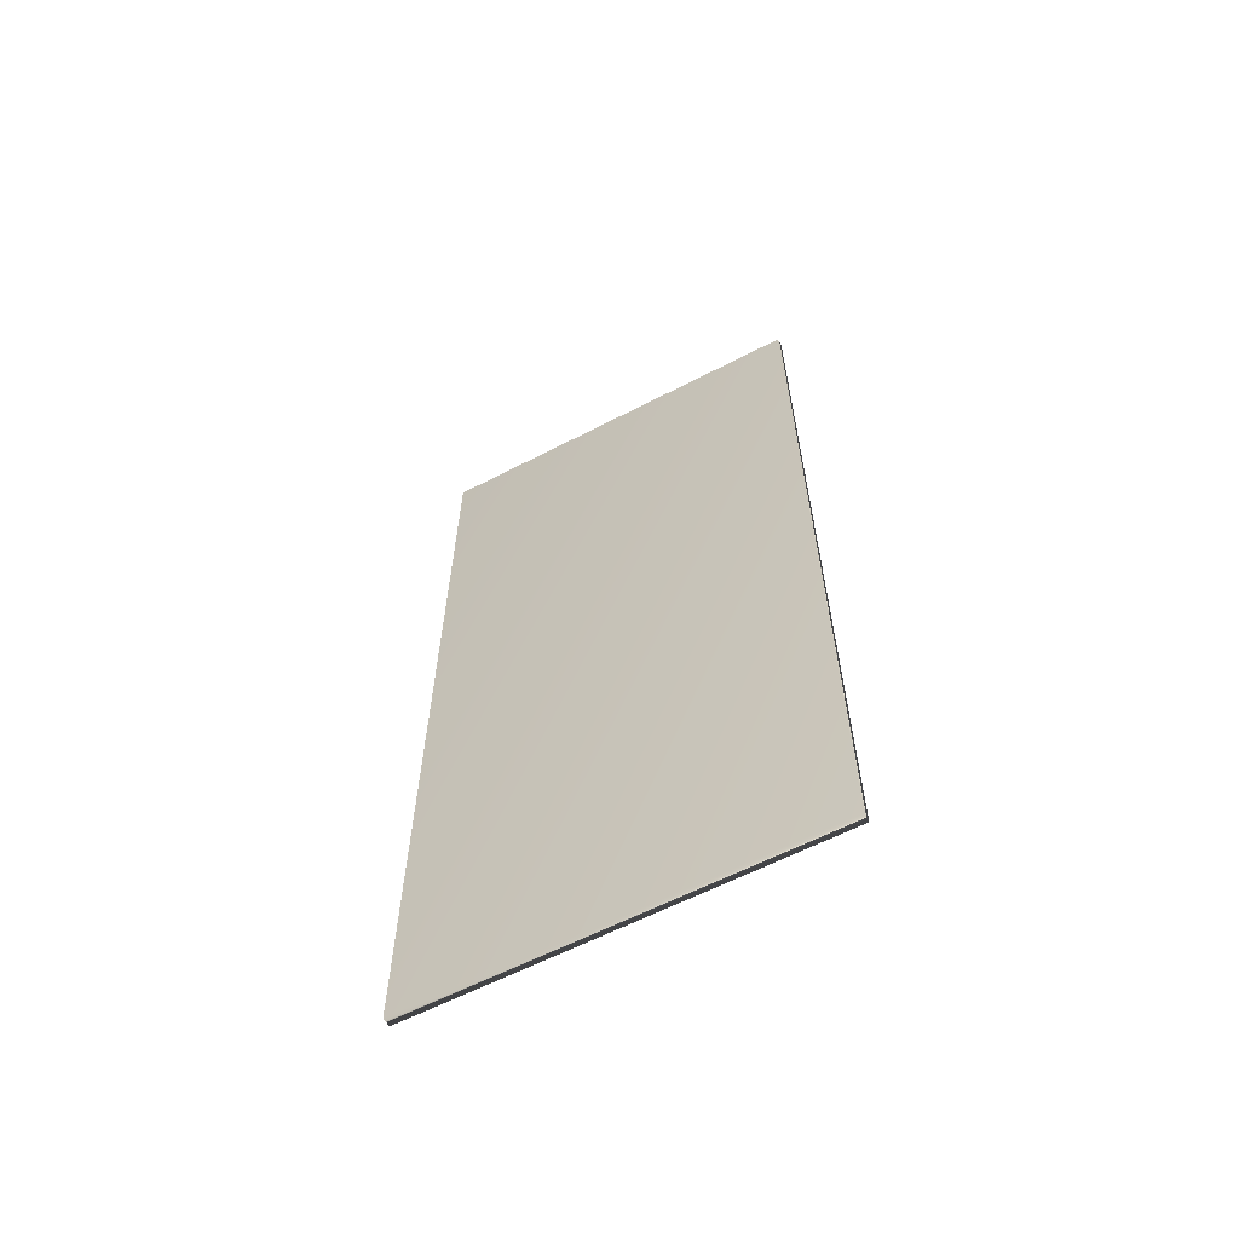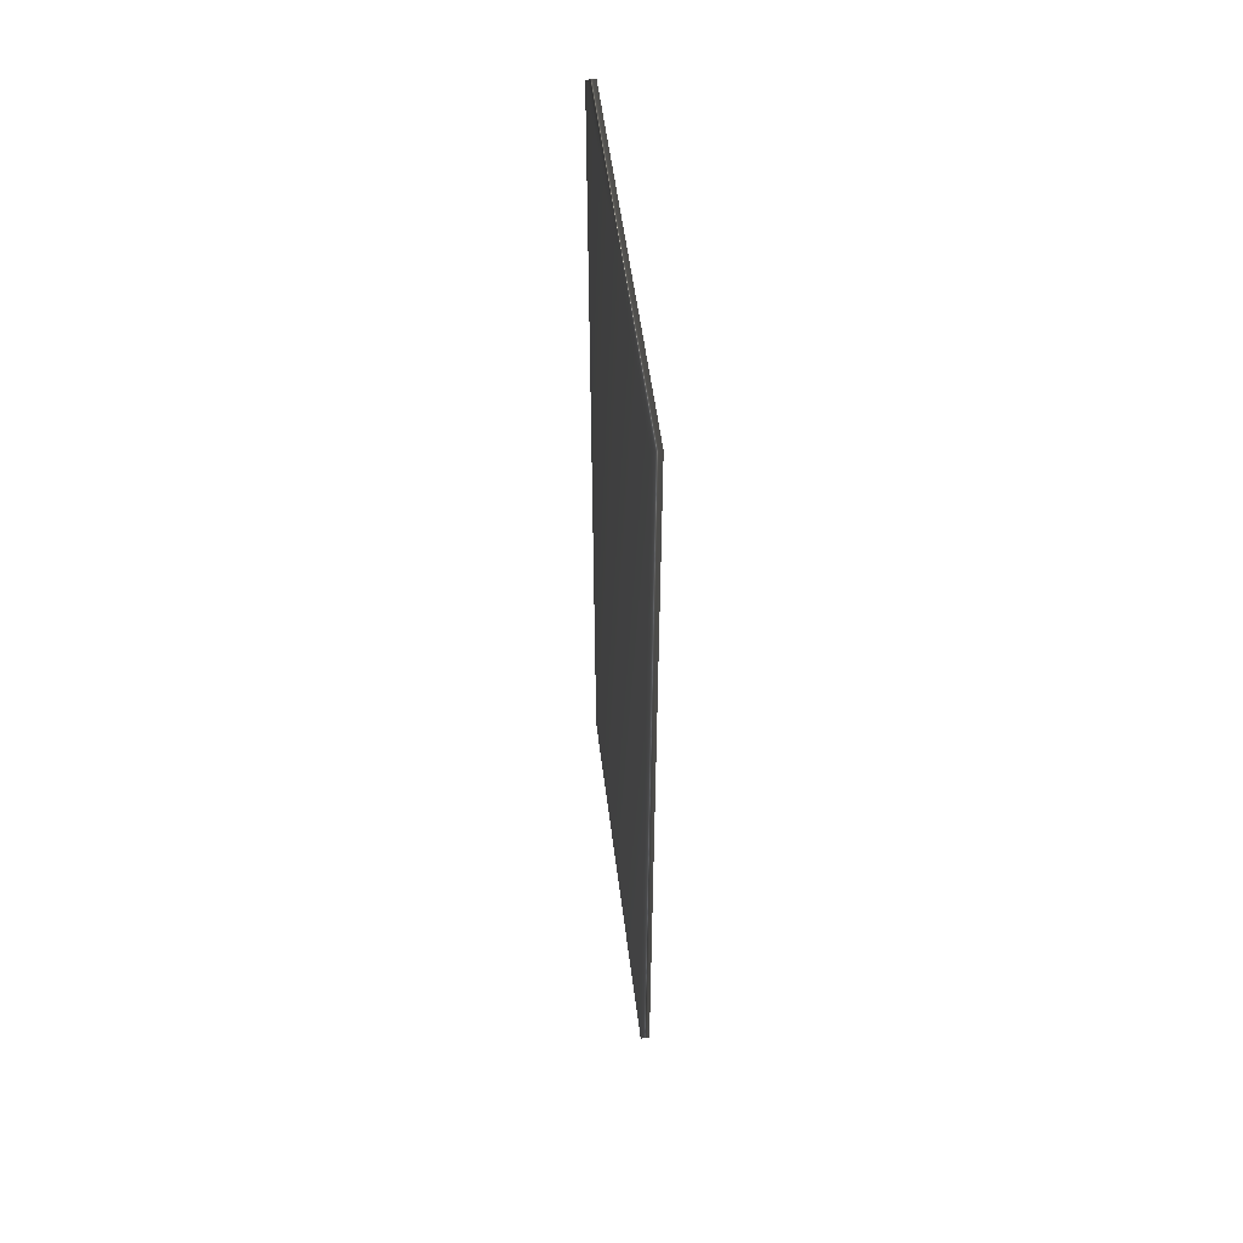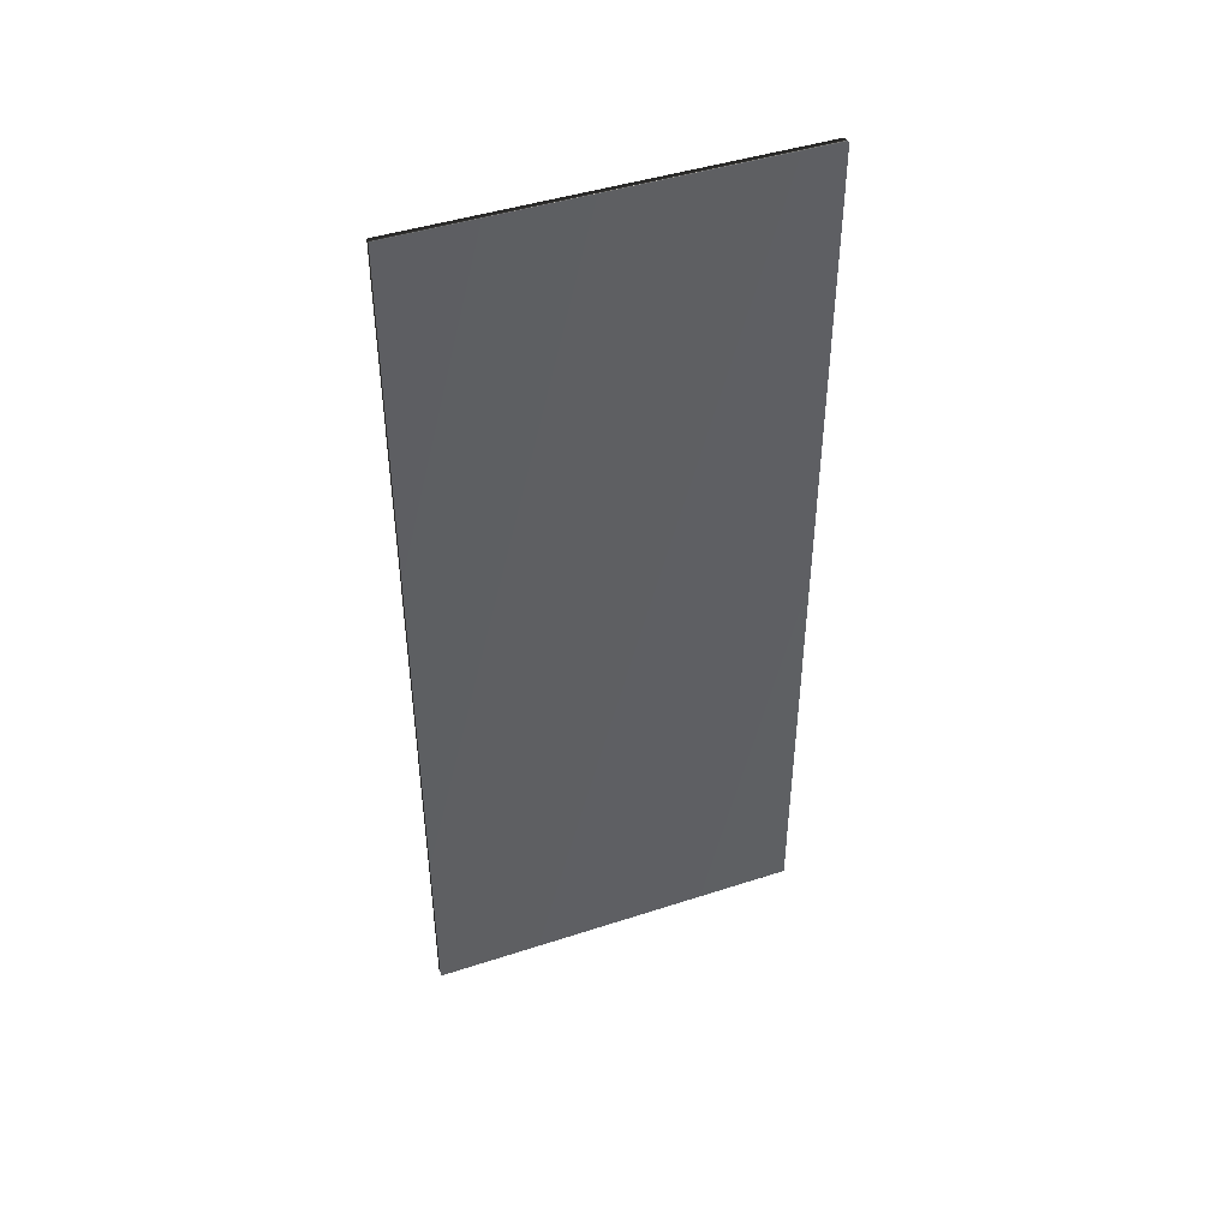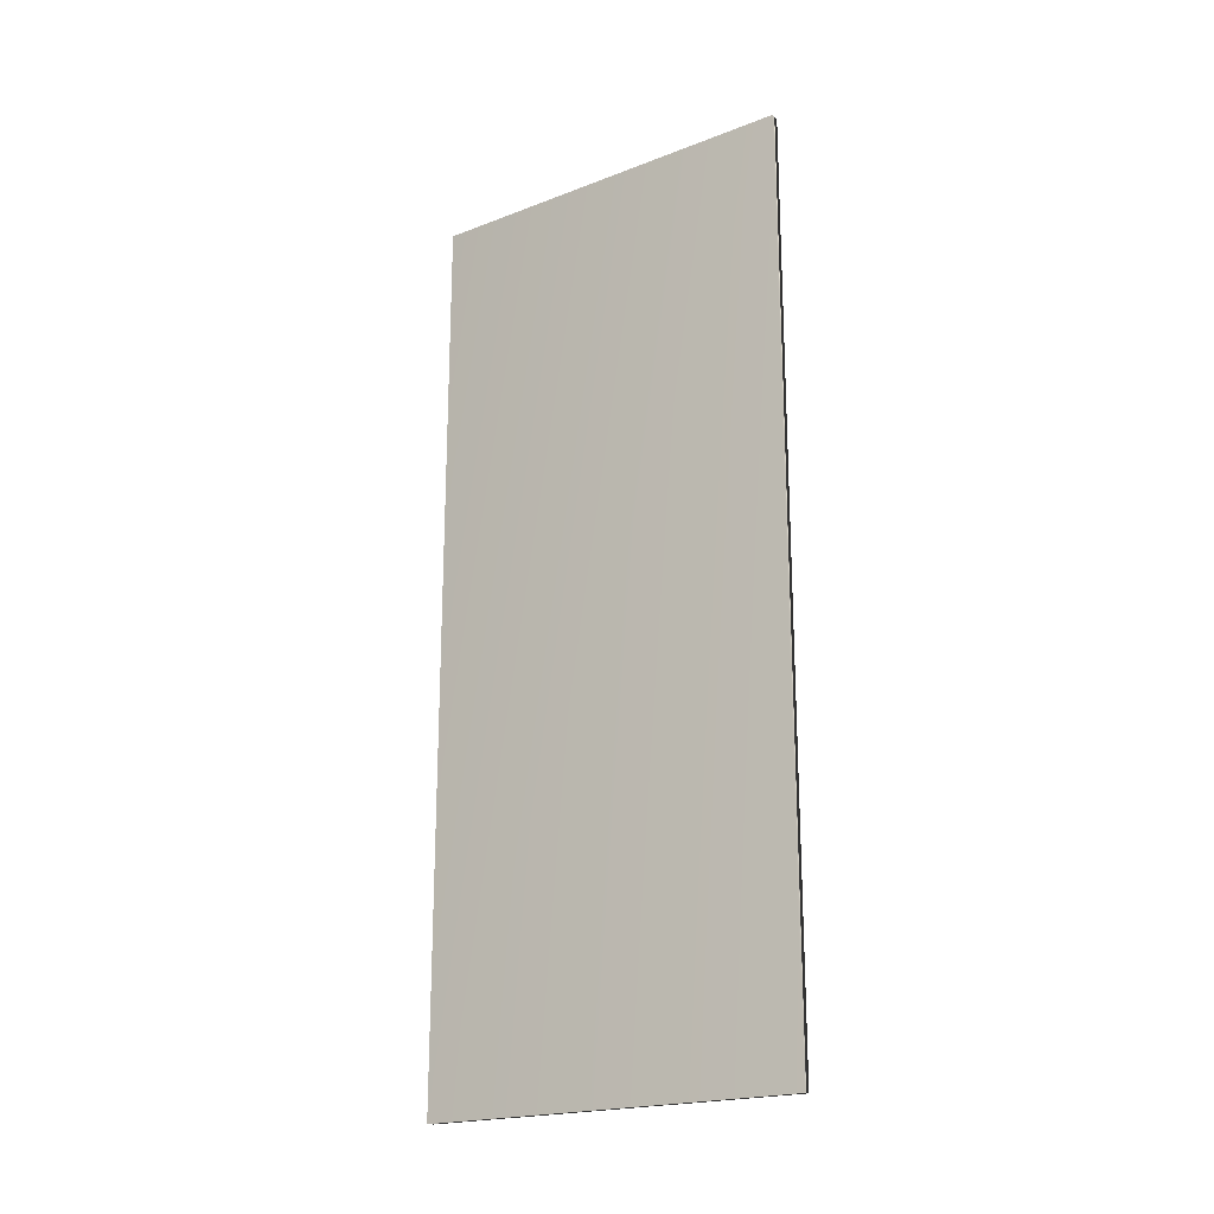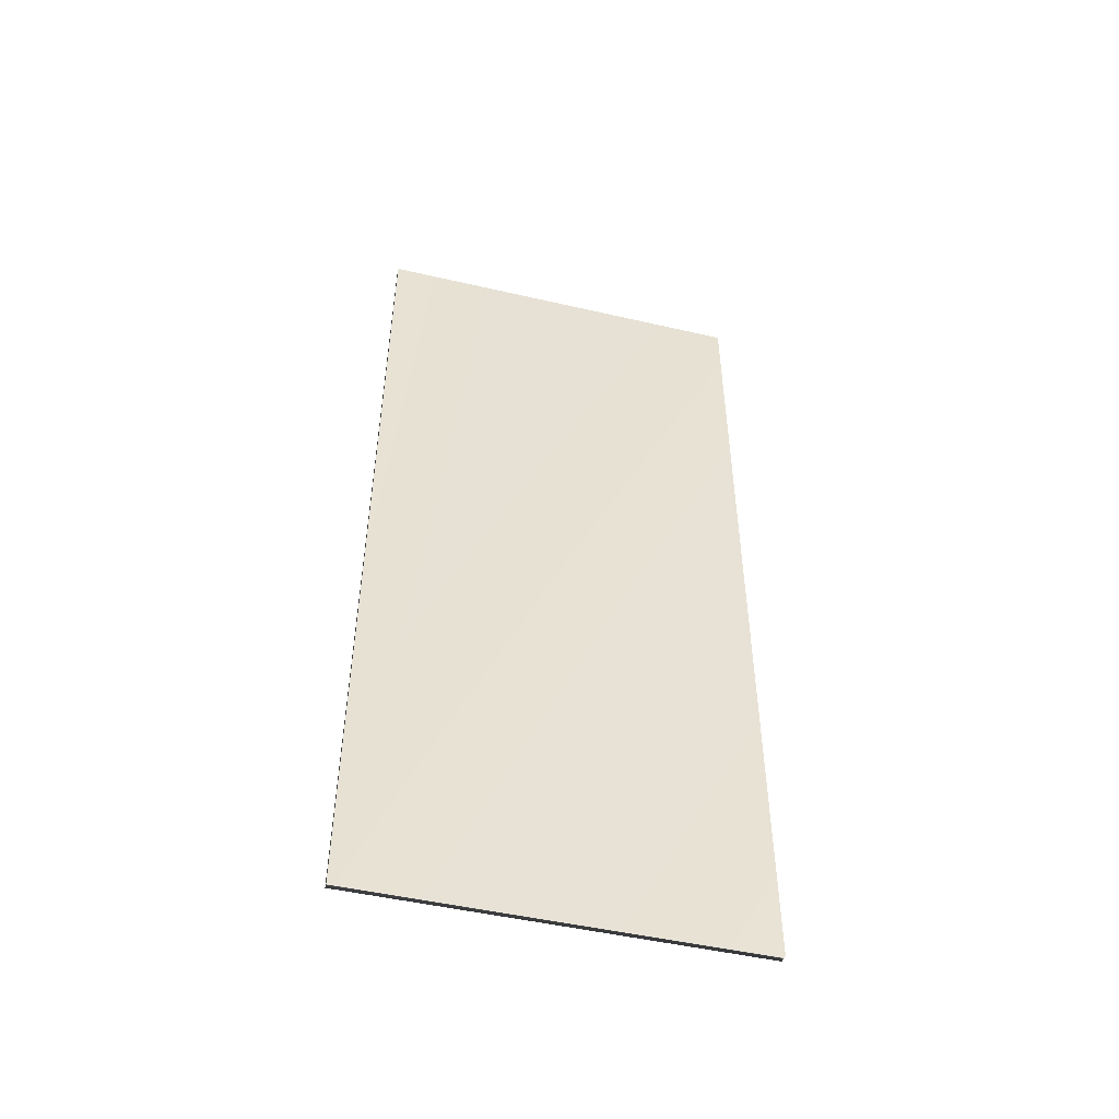
<metadata>
{"format":"obj","ext":"obj","renderer":"f3d","projection":"perspective","resolution":1024,"background":"white","views":[{"elev":-61.4,"azim":-43.2,"up":"+Y"},{"elev":53.5,"azim":-168.1,"up":"+Y"},{"elev":44.6,"azim":88.2,"up":"+Y"},{"elev":-20.2,"azim":-35.8,"up":"+Y"},{"elev":-48.9,"azim":94.6,"up":"+Y"}]}
</metadata>
<code>
v -54.52 32.46 -19.86
v -54.52 24.04 -19.86
v -54.44 32.46 -19.89
v -54.44 24.04 -19.89
v -55.61 24.04 -23.29
v -55.61 32.46 -23.29
v -55.69 32.46 -23.27
v -55.69 24.04 -23.27
f 1 2 3
f 3 2 4
f 5 6 4
f 4 6 3
f 7 1 6
f 6 1 3
f 8 5 2
f 2 5 4
f 2 1 8
f 8 1 7
f 8 7 5
f 5 7 6

</code>
